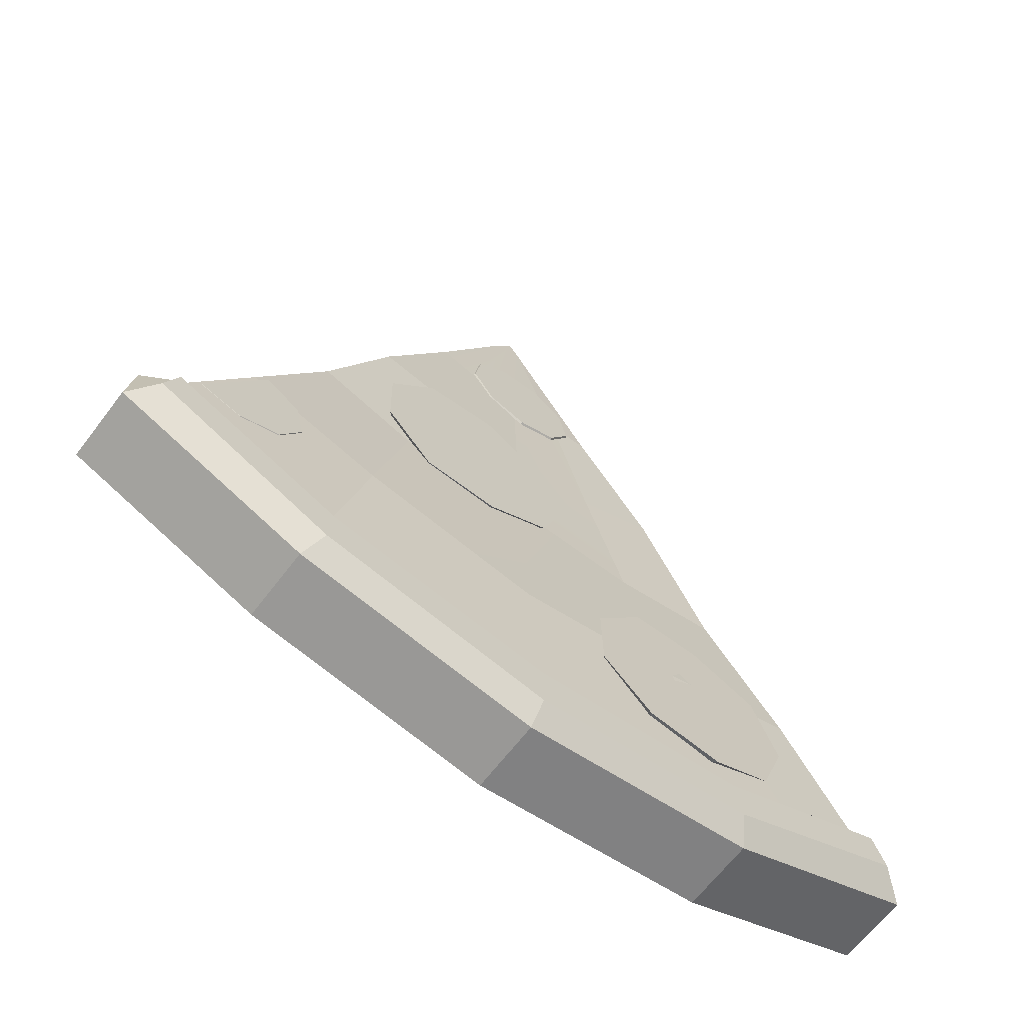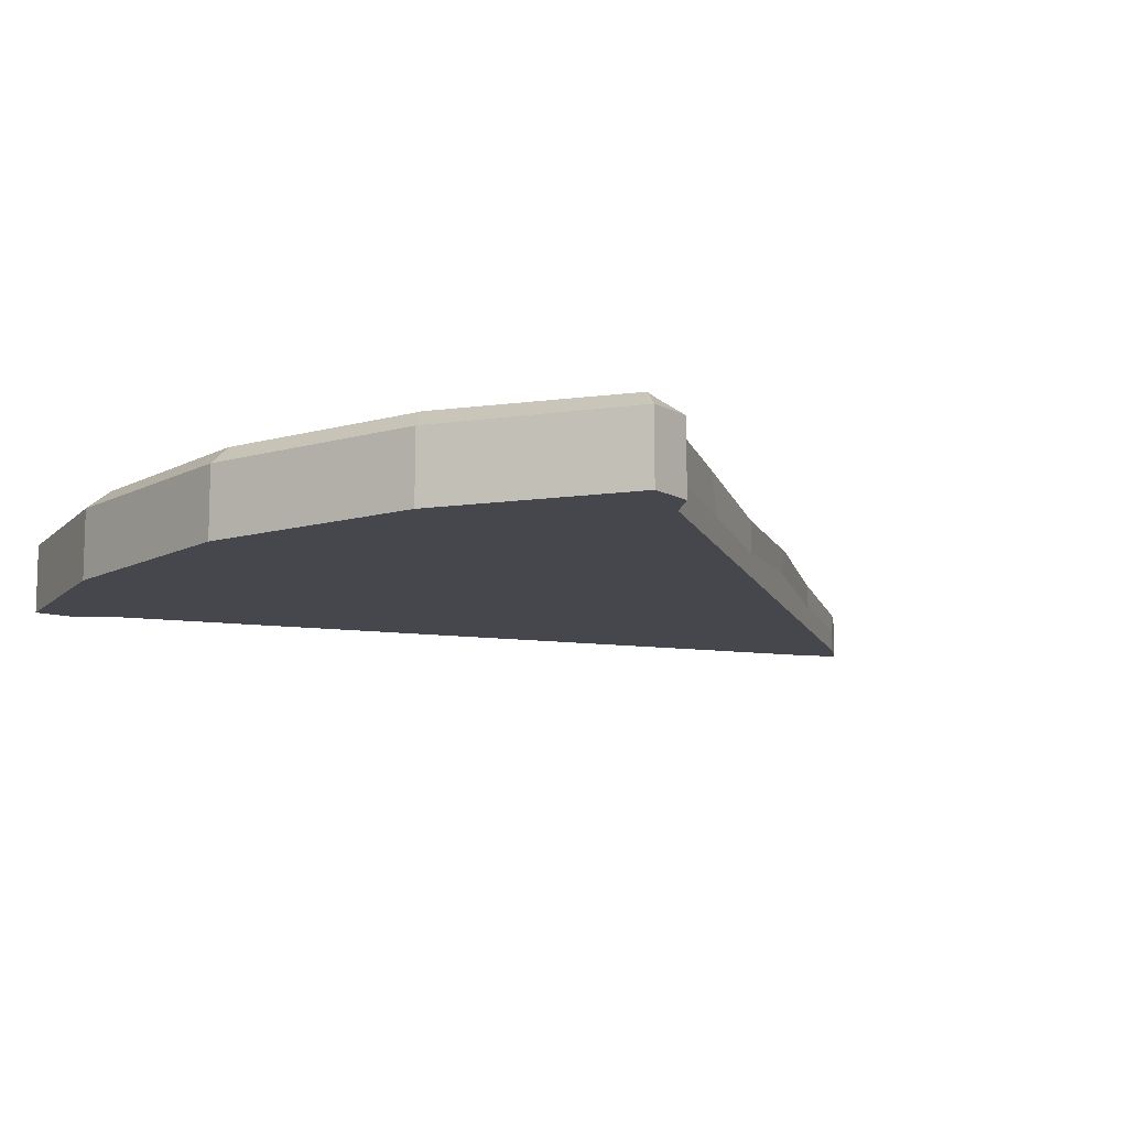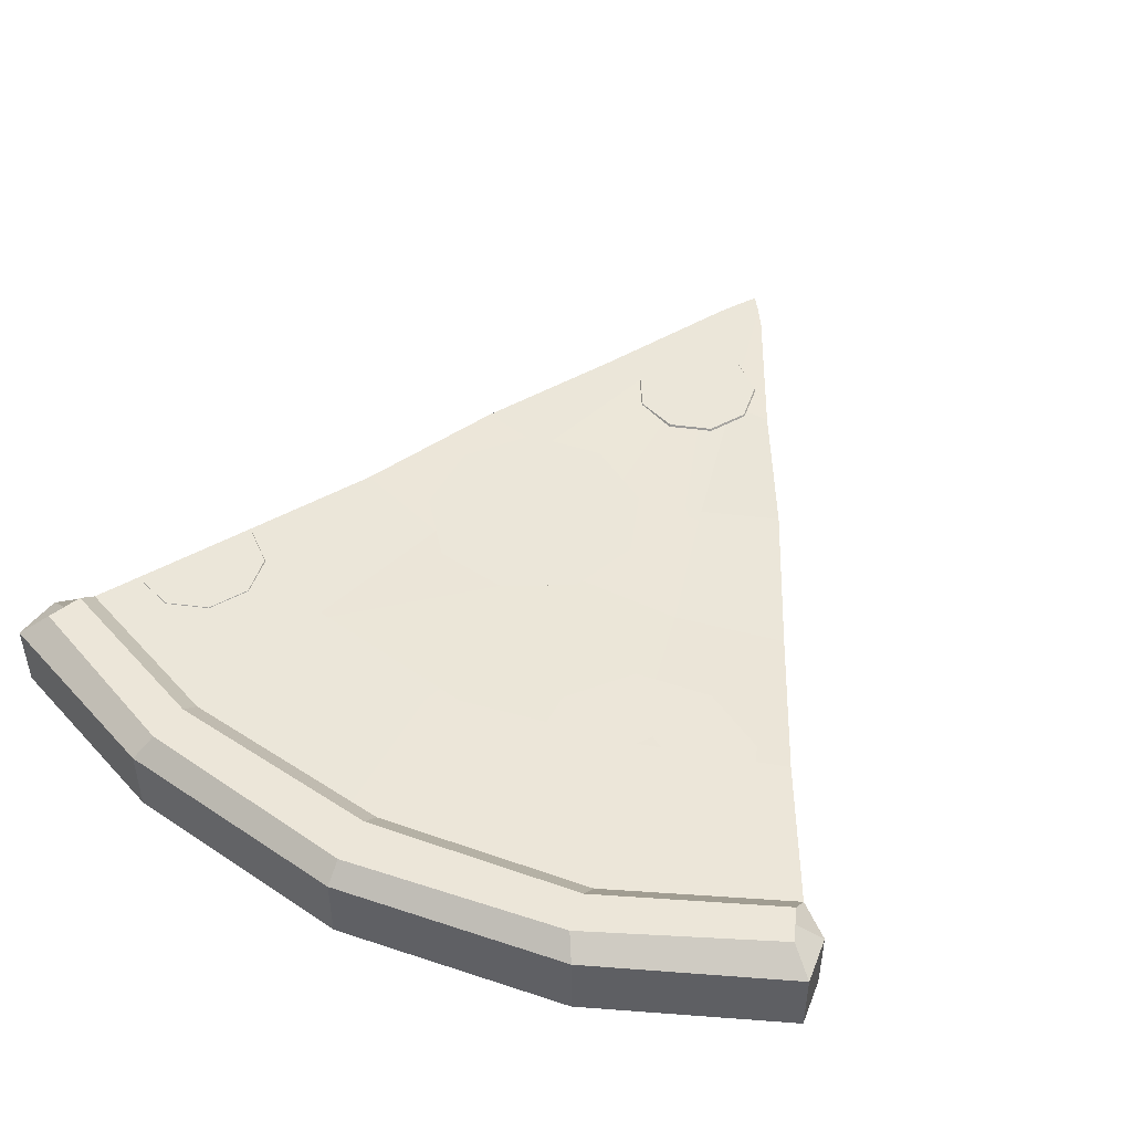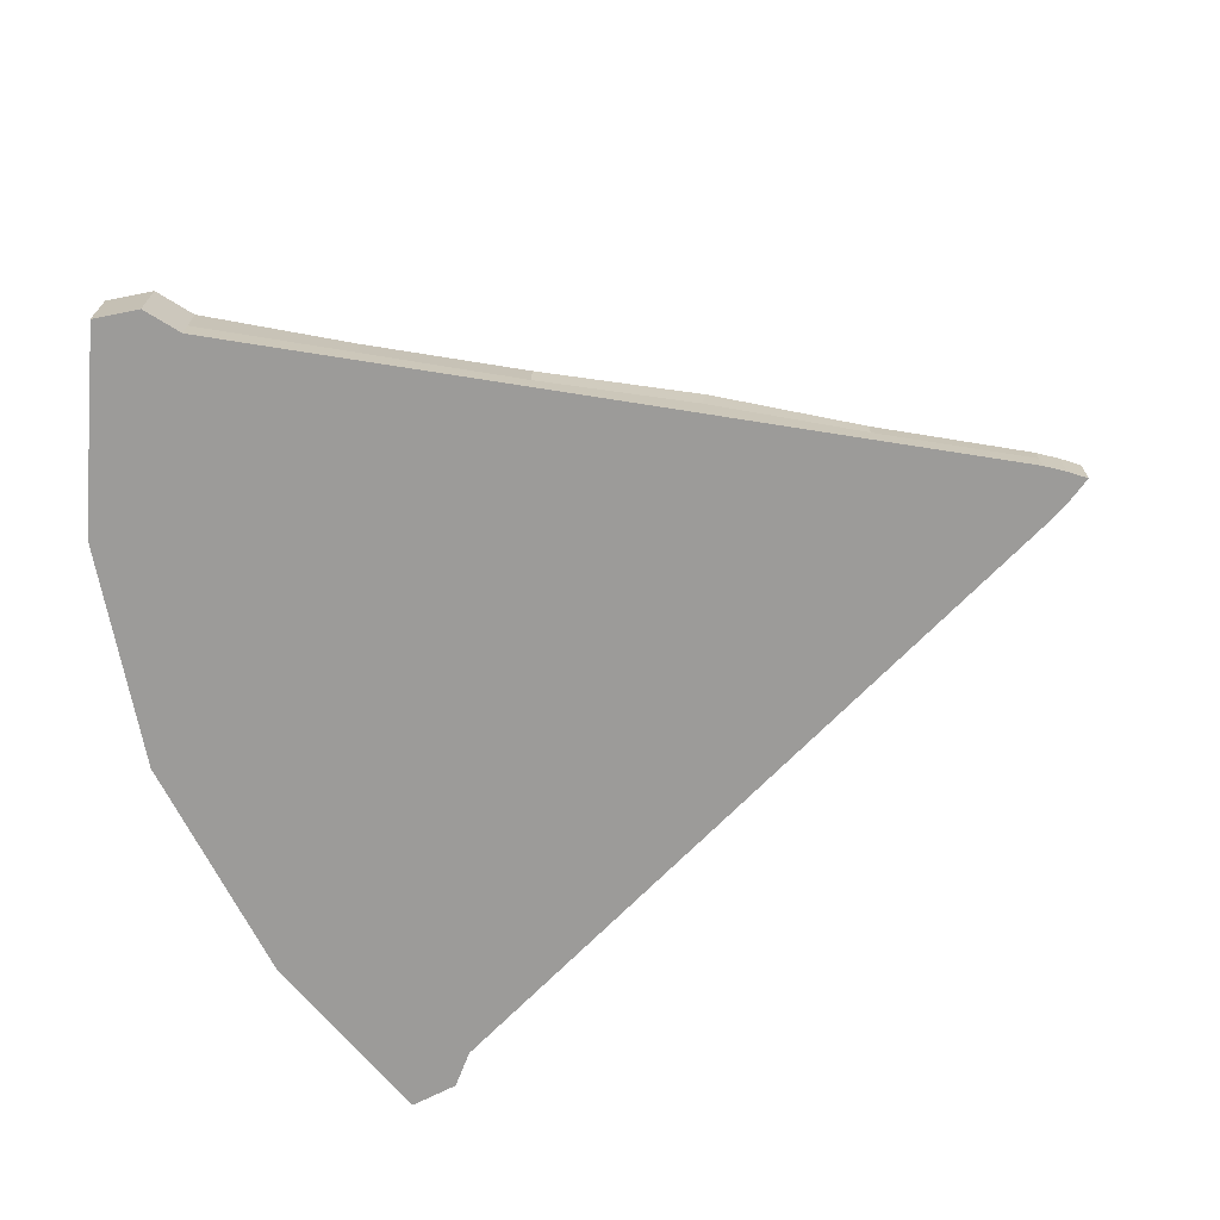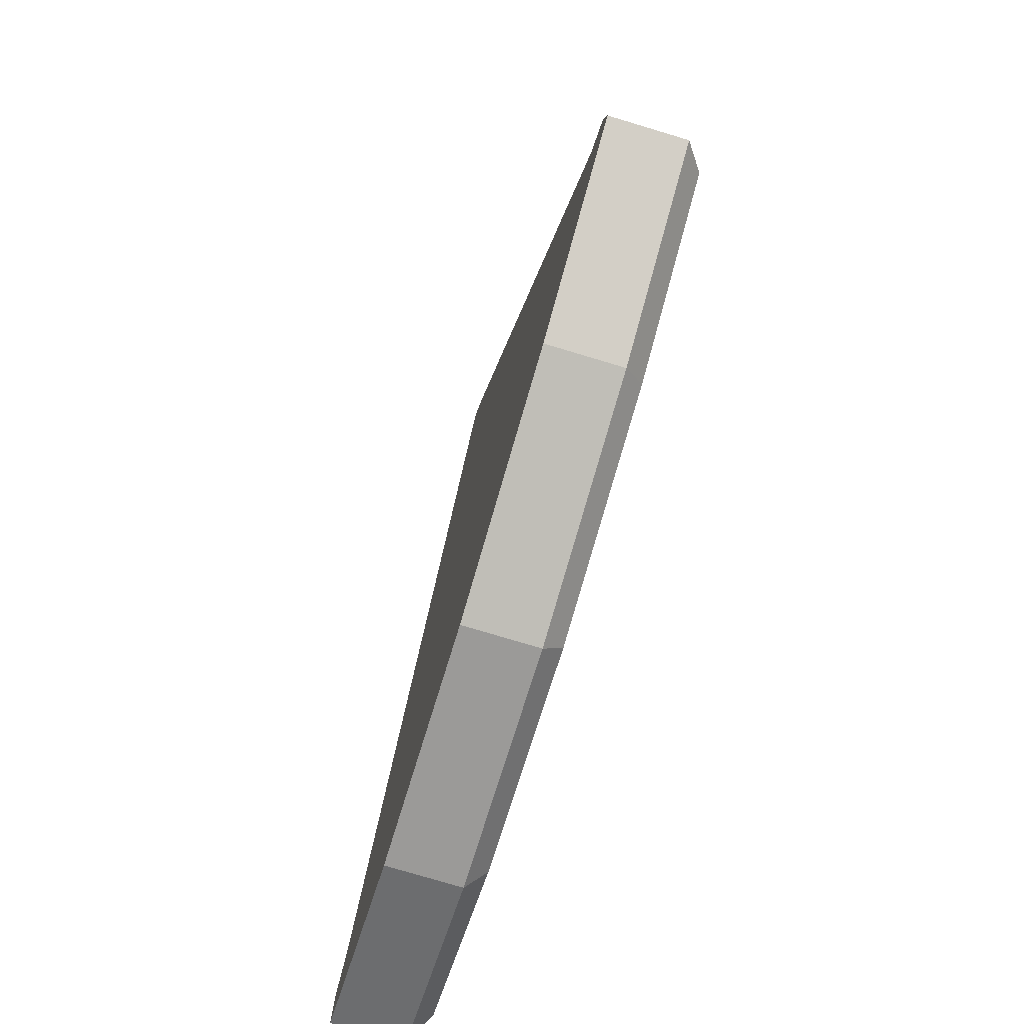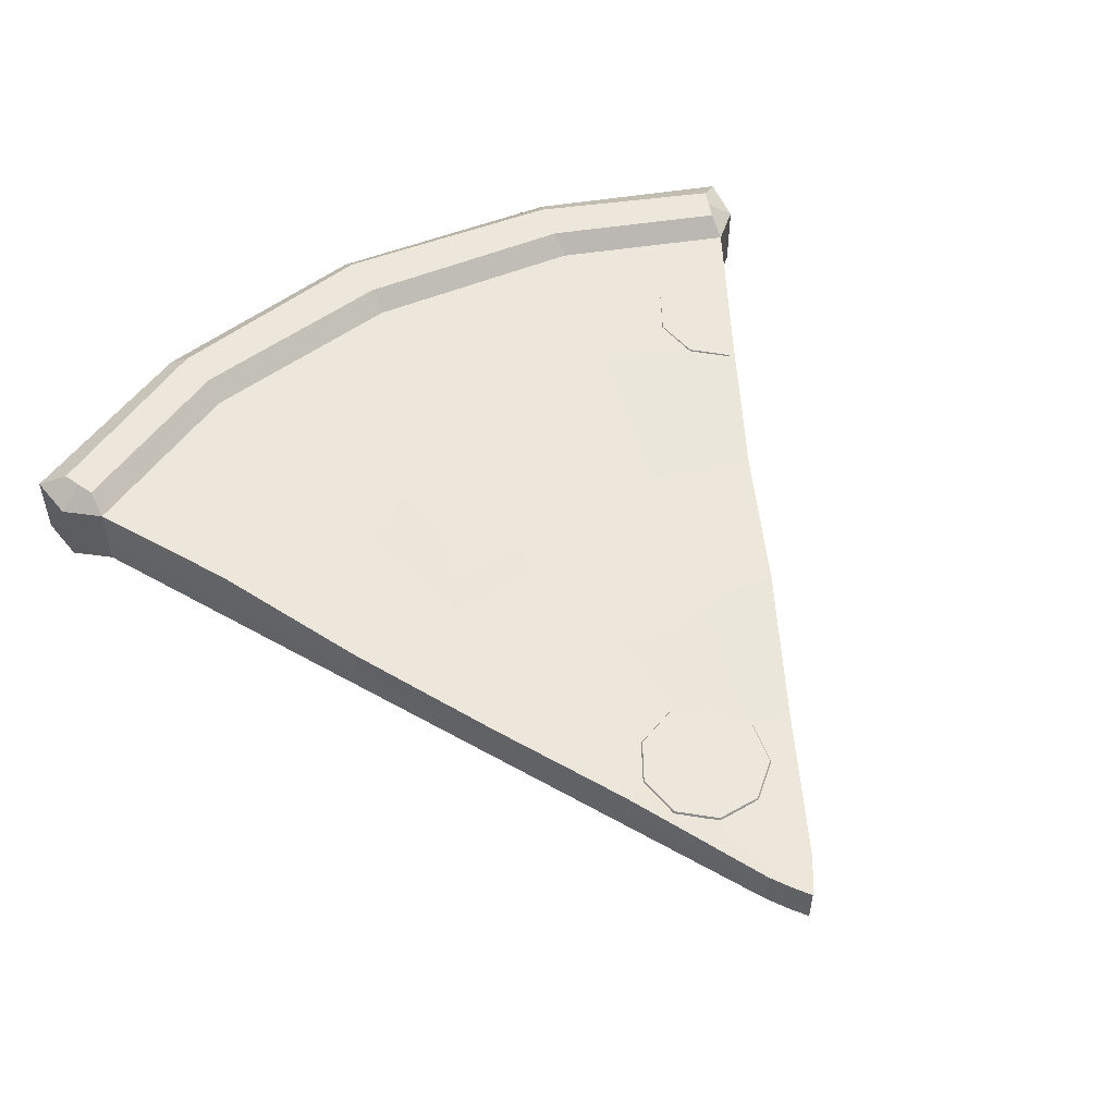
<metadata>
{"format":"obj","ext":"obj","renderer":"f3d","projection":"perspective","resolution":1024,"background":"white","views":[{"elev":-64.5,"azim":143.0,"up":"+Z"},{"elev":-10.9,"azim":-137.0,"up":"+Y"},{"elev":48.8,"azim":-152.2,"up":"+Y"},{"elev":-69.8,"azim":-71.7,"up":"+Y"},{"elev":-76.8,"azim":73.3,"up":"+Z"},{"elev":53.3,"azim":-31.4,"up":"+Y"}]}
</metadata>
<code>
o Pizza_Slice_Cube.003
v -0.5359 0.001998 -0.9901
v -0.5359 0.09164 -0.9901
v -0.5359 0.03833 -0.9901
v 0.5359 0.001998 -0.9901
v 0.5359 0.09164 -0.9901
v 0.5359 0.03833 -0.9901
v -0 0.09164 -1.132
v -0 0.001998 -1.132
v 1e-06 0.03833 -1.132
v 0.03122 0.001998 -0.01434
v -0.03122 0.001998 -0.01434
v 0 0.001998 0.03218
v -0.03122 0.05423 -0.01434
v 0.03122 0.05423 -0.01434
v 0 0.05423 0.03218
v -0.03122 0.03132 -0.01434
v 0.03122 0.03132 -0.01434
v 0 0.03132 0.03218
v -0.4879 0.001998 -0.8972
v -0.4879 0.03833 -0.8972
v 0.4879 0.001998 -0.8972
v -0 0.001998 -1.023
v 0.4879 0.03833 -0.8972
v 0.4879 0.09164 -0.8972
v -0.4879 0.09164 -0.8972
v -0 0.09164 -1.023
v -0 0.1148 -1.106
v 0.505 0.1148 -0.9649
v -0.505 0.1148 -0.9649
v -0.4879 0.1148 -0.9225
v 0.4879 0.1148 -0.9225
v -0 0.1148 -1.048
v -0.2932 0.001998 -1.093
v -0.2932 0.09164 -1.093
v -0.2932 0.03833 -1.093
v -0.01561 0.001998 0.01033
v -0.01561 0.05423 0.01033
v -0.01561 0.03132 0.01033
v -0.2692 0.001998 -0.9922
v -0.2692 0.09164 -0.9922
v -0.2778 0.1148 -1.068
v -0.2692 0.1148 -1.017
v 0.3002 0.09164 -1.085
v 0.3002 0.03833 -1.085
v 0.3002 0.001998 -1.085
v 0.01561 0.001998 0.01033
v 0.01561 0.05423 0.01033
v 0.01561 0.03132 0.01033
v 0.2762 0.001998 -0.9838
v 0.2762 0.09164 -0.9838
v 0.2848 0.1148 -1.059
v 0.2762 0.1148 -1.009
v -0.5288 0.03833 -0.9315
v -0 0.001998 -1.077
v -0.5288 0.09164 -0.9315
v -0.5288 0.001998 -0.9315
v 0.5265 0.001998 -0.9291
v 0.5265 0.03833 -0.9291
v 0.5265 0.09164 -0.9291
v -0.4965 0.1148 -0.9437
v 0.4965 0.1148 -0.9437
v -0 0.1148 -1.077
v -0.2735 0.1148 -1.043
v -0.2812 0.001998 -1.043
v 0.2805 0.1148 -1.034
v 0.2882 0.001998 -1.034
v -0.3966 0.001998 -0.7207
v -0.3052 0.001998 -0.5441
v -0.2139 0.001998 -0.3675
v -0.1226 0.001998 -0.1909
v 0.3966 0.001998 -0.7207
v 0.3052 0.001998 -0.5441
v 0.2139 0.001998 -0.3675
v 0.1226 0.001998 -0.1909
v 0.3966 0.03511 -0.7207
v 0.3052 0.0298 -0.5441
v 0.2139 0.03666 -0.3675
v 0.1226 0.03132 -0.1909
v 0.393 0.08374 -0.7233
v 0.298 0.07318 -0.5441
v 0.2139 0.07277 -0.3675
v 0.1202 0.06358 -0.1907
v -0 0.09107 -0.8273
v -0.002079 0.07624 -0.5758
v -0 0.069 -0.3898
v 0.000971 0.06358 -0.2073
v -0.1226 0.03132 -0.1909
v -0.2139 0.04497 -0.3675
v -0.3052 0.03159 -0.5441
v -0.3966 0.03499 -0.7207
v -0 0.001998 -0.1788
v -0 0.001998 -0.3898
v -0 0.001998 -0.6007
v -0 0.001998 -0.8117
v -0.1208 0.06358 -0.1909
v -0.2139 0.07318 -0.3593
v -0.3052 0.07244 -0.5441
v -0.3966 0.08831 -0.729
v -0.06633 0.06358 -0.1902
v -0.117 0.06846 -0.3907
v -0.1678 0.07381 -0.5736
v -0.2185 0.09005 -0.7852
v -0.2185 0.001998 -0.7917
v -0.1678 0.001998 -0.5912
v -0.117 0.001998 -0.3907
v -0.06633 0.001998 -0.1902
v 0.06773 0.001998 -0.1885
v 0.1199 0.001998 -0.3873
v 0.172 0.001998 -0.5861
v 0.2241 0.001998 -0.785
v 0.2241 0.08828 -0.785
v 0.172 0.07291 -0.5861
v 0.1199 0.07315 -0.3873
v 0.06773 0.06358 -0.2056
v -0.3486 0.09181 -0.9013
v -0.3485 0.08919 -0.7208
v -0.3814 0.0903 -0.811
v -0.2652 0.08406 -0.6728
v -0.006308 0.017 -0.5133
v 0.002967 0.01003 -0.459
v 0.02152 0.02119 -0.5609
v -0.1088 0.09037 -0.7632
v -0.1706 0.09028 -0.6896
v -0.1887 0.03806 -0.8724
v -0.2404 0.04052 -0.8915
v -0.1614 0.03258 -0.8246
v -0.2137 0.02907 -0.7352
v 0.1431 0.07828 -0.6207
v 0.04848 0.08304 -0.6373
v 0.205 0.07731 -0.5472
v -0.1713 0.02966 -0.7704
v -0.2689 0.02297 -0.7355
v -0.1089 0.09242 -0.8593
v -0.2654 0.0991 -0.9494
v -0.1707 0.09706 -0.9328
v -0.2923 0.03303 -0.873
v -0.3109 0.02877 -0.7711
v -0.3202 0.03079 -0.8254
v 0.045 0.009988 -0.4234
v 0.1426 0.01451 -0.4583
v 0.1001 0.01335 -0.4231
v 0.1524 0.01747 -0.5125
v 0.07343 0.02447 -0.5795
v 0.1251 0.01928 -0.5603
v 0.1433 0.07456 -0.3775
v 0.205 0.07523 -0.4512
v 0.04865 0.07108 -0.3607
v -0.06754 0.07651 -0.4989
v -0.03462 0.07045 -0.4087
v -0.03473 0.07997 -0.5892
v -0.0899 0.06604 -0.1991
v -0.08063 0.06395 -0.1448
v -0.06208 0.0677 -0.2467
v 0.04979 0.04573 -0.2561
v -0.01012 0.04684 -0.2782
v 0.08144 0.04349 -0.2006
v -0.03859 0.0624 -0.1092
v 0.05896 0.06326 -0.1441
v 0.01654 0.06213 -0.1089
v 0.06883 0.06526 -0.1983
v -0.01017 0.06815 -0.2653
v 0.04153 0.06719 -0.2462
v 0.02083 0.03986 -0.09699
v 0.07 0.04117 -0.1378
v -0.04306 0.04018 -0.09733
v -0.1025 0.04439 -0.2016
v -0.09178 0.04197 -0.1386
v -0.07028 0.04632 -0.2567
v 0.3238 0.08899 -0.7971
v 0.3338 0.08683 -0.7429
v 0.351 0.09076 -0.845
v 0.4546 0.0899 -0.8459
v 0.4026 0.09131 -0.8643
v 0.3763 0.08422 -0.7079
v 0.3116 0.06737 -0.8005
v 0.3232 0.06487 -0.7377
v 0.3431 0.06942 -0.8561
v 0.4632 0.0685 -0.857
v 0.403 0.07006 -0.8784
v 0.3725 0.06201 -0.6971
f 139 147 145 141
f 124 135 134 125
f 135 133 122 123 118 116 117 115 134
f 144 143 121 119 120 139 141 140 142
f 119 148 149 120
f 125 134 115 136
f 124 125 136 138 137 132 127 131 126
f 127 123 122 131
f 136 115 117 138
f 132 118 123 127
f 128 144 142 130
f 133 126 131 122
f 138 117 116 137
f 118 132 137 116
f 135 124 126 133
f 128 130 146 145 147 149 148 150 129
f 130 142 140 146
f 141 145 146 140
f 121 150 148 119
f 143 129 150 121
f 144 128 129 143
f 147 139 120 149
f 157 165 163 159
f 162 161 153 151 152 157 159 158 160
f 151 166 167 152
f 154 162 160 156
f 154 156 164 163 165 167 166 168 155
f 156 160 158 164
f 159 163 164 158
f 153 168 166 151
f 161 155 168 153
f 162 154 155 161
f 165 157 152 167
f 169 170 174 172 173 171
f 180 178 172 174
f 172 178 179 173
f 177 171 173 179
f 175 169 171 177
f 170 176 180 174
f 169 175 176 170
f 175 177 179 178 180 176
f 114 86 15 47
f 35 34 7 9
f 53 55 2 3
f 78 82 14 17
f 74 78 17 10
f 55 25 30 60
f 33 35 9 8
f 66 54 8 45
f 106 91 12 36
f 44 43 5 6
f 45 44 6 4
f 48 47 15 18
f 46 48 18 12
f 56 53 3 1
f 38 37 13 16
f 36 38 16 11
f 67 90 20 19
f 64 54 22 39
f 110 94 22 49
f 102 83 26 40
f 57 58 23 21
f 58 59 24 23
f 90 98 25 20
f 34 2 29 41
f 63 62 27 41
f 65 62 32 52
f 50 24 31 52
f 40 26 32 42
f 59 5 28 61
f 43 7 27 51
f 25 40 42 30
f 60 63 41 29
f 7 34 41 27
f 98 102 40 25
f 56 64 39 19
f 12 18 38 36
f 18 15 37 38
f 70 106 36 11
f 1 3 35 33
f 3 2 34 35
f 5 43 51 28
f 26 50 52 32
f 61 65 52 31
f 71 110 49 21
f 10 17 48 46
f 17 14 47 48
f 8 9 44 45
f 9 7 43 44
f 57 66 45 4
f 82 114 47 14
f 21 49 66 57
f 28 51 65 61
f 1 33 64 56
f 30 42 63 60
f 24 59 61 31
f 51 27 62 65
f 42 32 62 63
f 6 5 59 58
f 4 6 58 57
f 33 8 54 64
f 19 20 53 56
f 49 22 54 66
f 2 55 60 29
f 20 25 55 53
f 24 50 111 79
f 79 111 112 80
f 80 112 113 81
f 81 113 114 82
f 10 46 107 74
f 74 107 108 73
f 73 108 109 72
f 72 109 110 71
f 19 39 103 67
f 67 103 104 68
f 68 104 105 69
f 69 105 106 70
f 13 37 99 95
f 95 99 100 96
f 96 100 101 97
f 97 101 102 98
f 16 13 95 87
f 87 95 96 88
f 88 96 97 89
f 89 97 98 90
f 37 15 86 99
f 99 86 85 100
f 100 85 84 101
f 101 84 83 102
f 46 12 91 107
f 107 91 92 108
f 108 92 93 109
f 109 93 94 110
f 11 16 87 70
f 70 87 88 69
f 69 88 89 68
f 68 89 90 67
f 39 22 94 103
f 103 94 93 104
f 104 93 92 105
f 105 92 91 106
f 21 23 75 71
f 71 75 76 72
f 72 76 77 73
f 73 77 78 74
f 23 24 79 75
f 75 79 80 76
f 76 80 81 77
f 77 81 82 78
f 50 26 83 111
f 111 83 84 112
f 112 84 85 113
f 113 85 86 114

</code>
